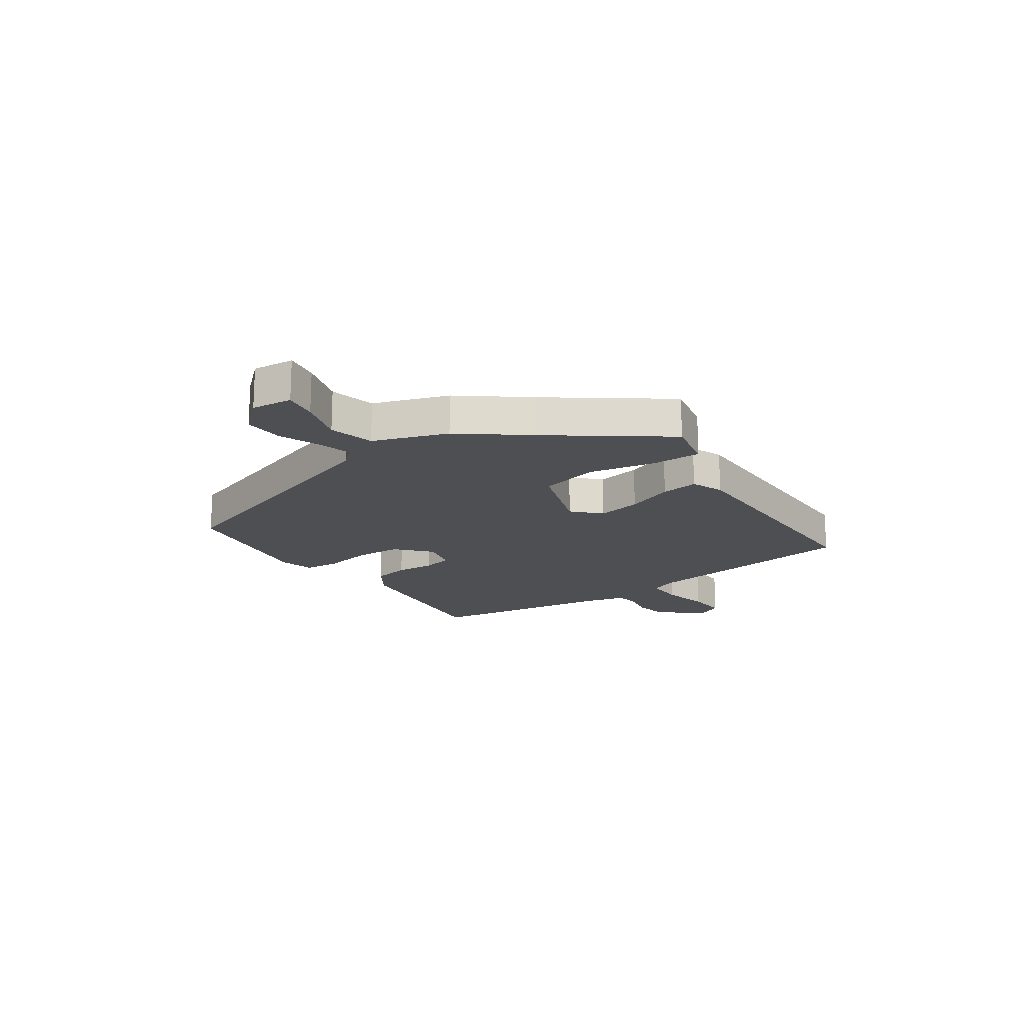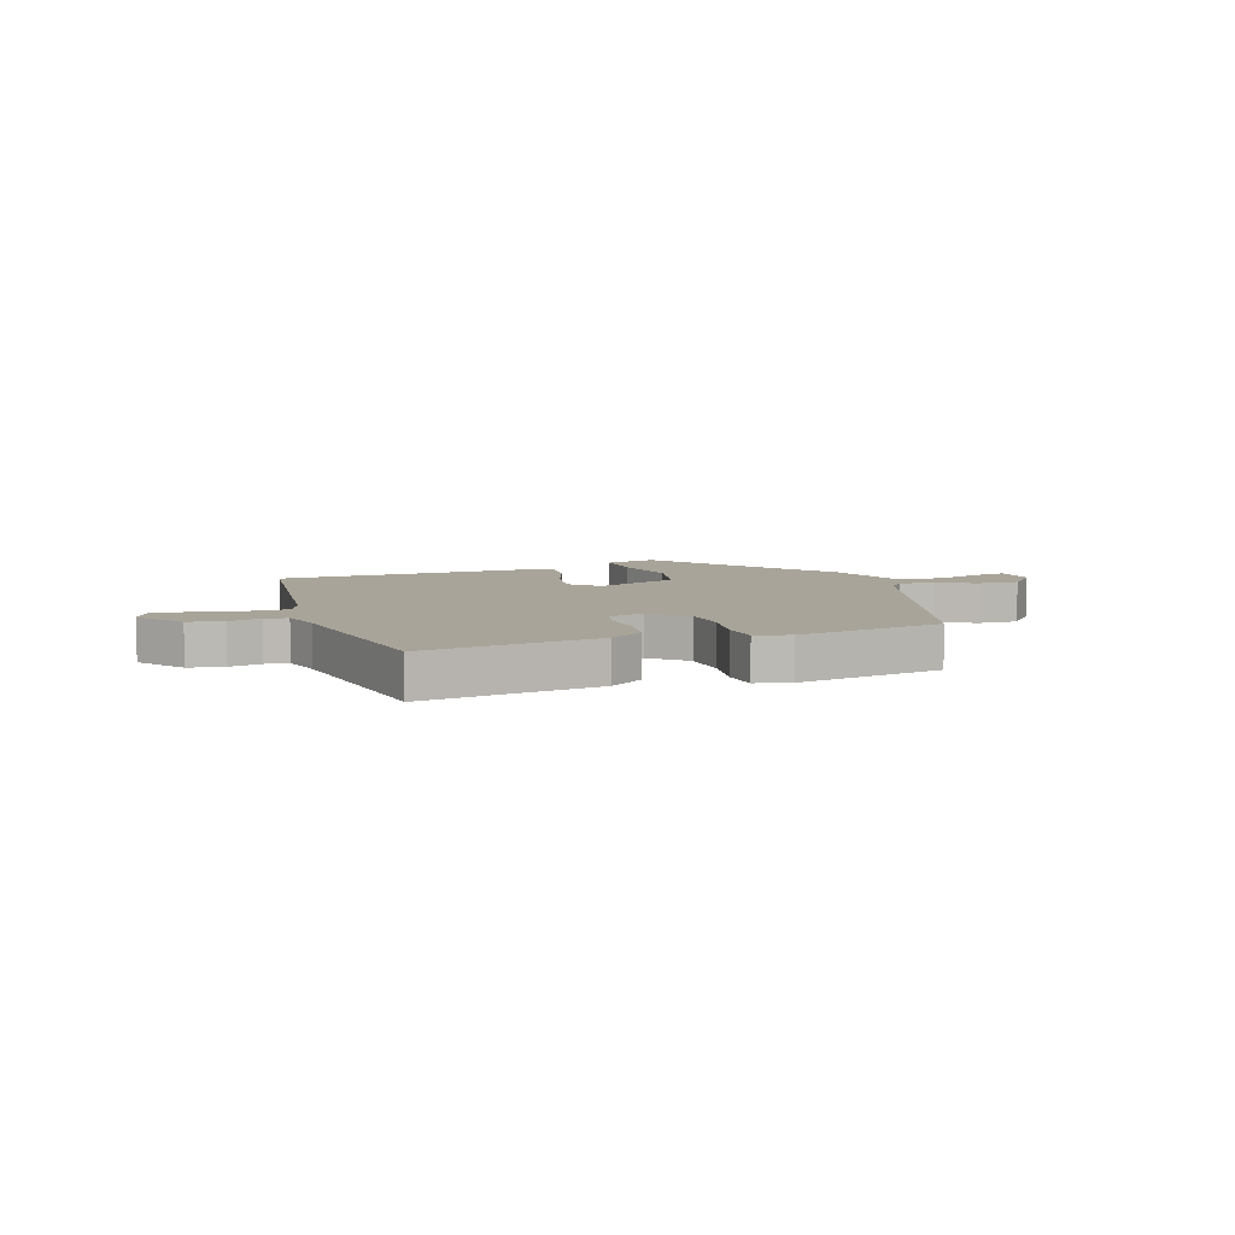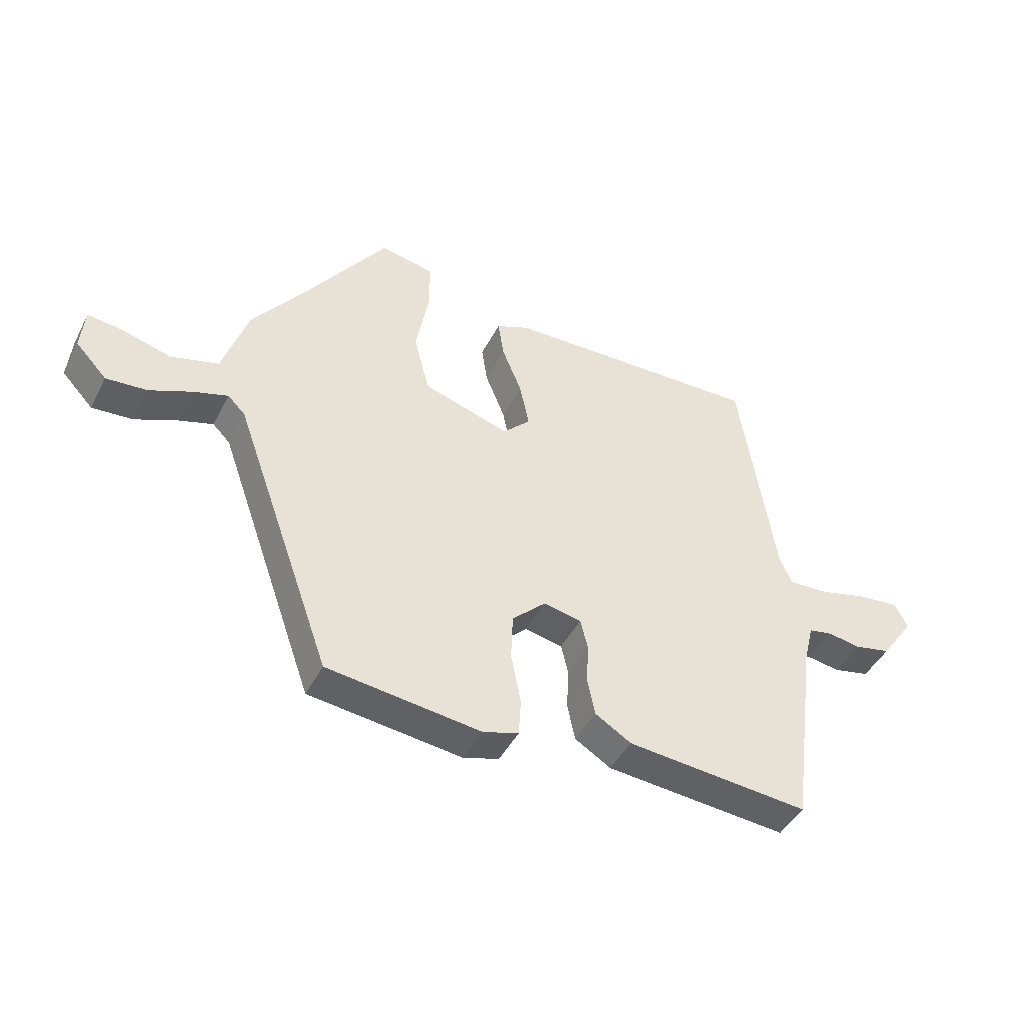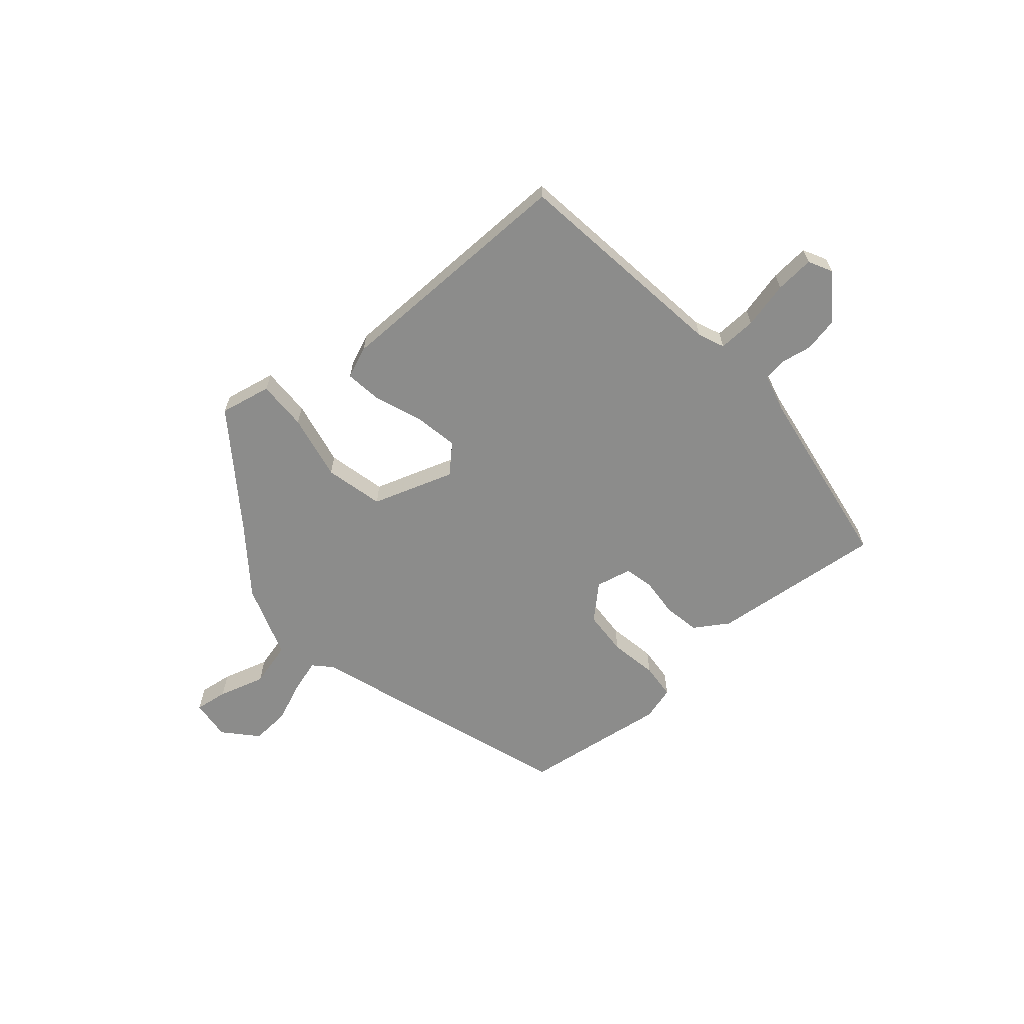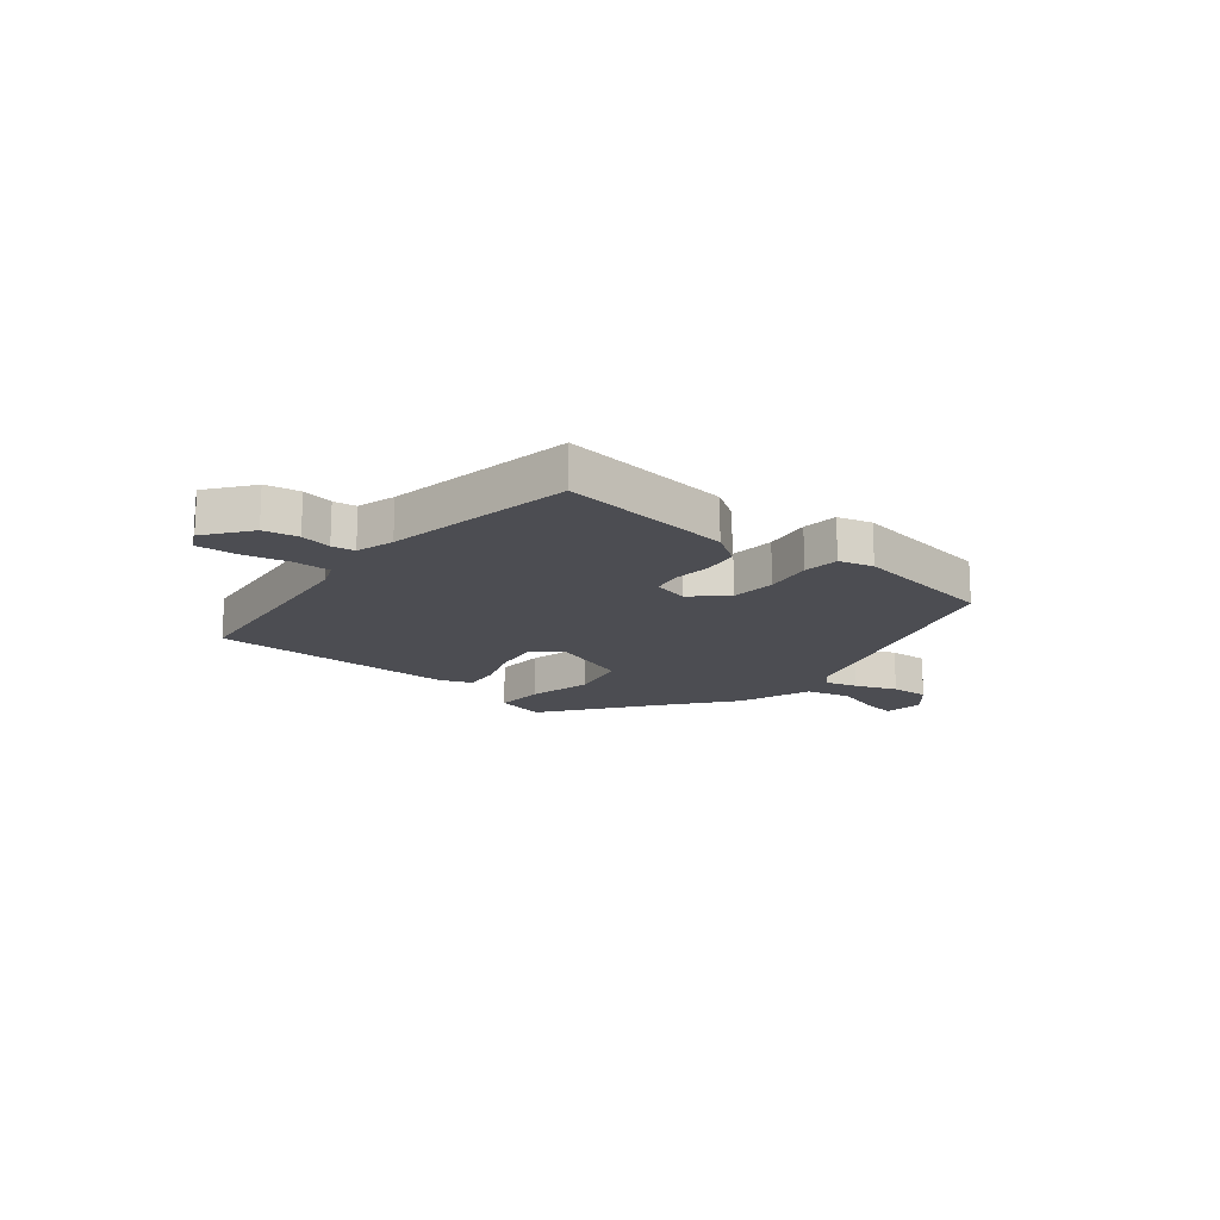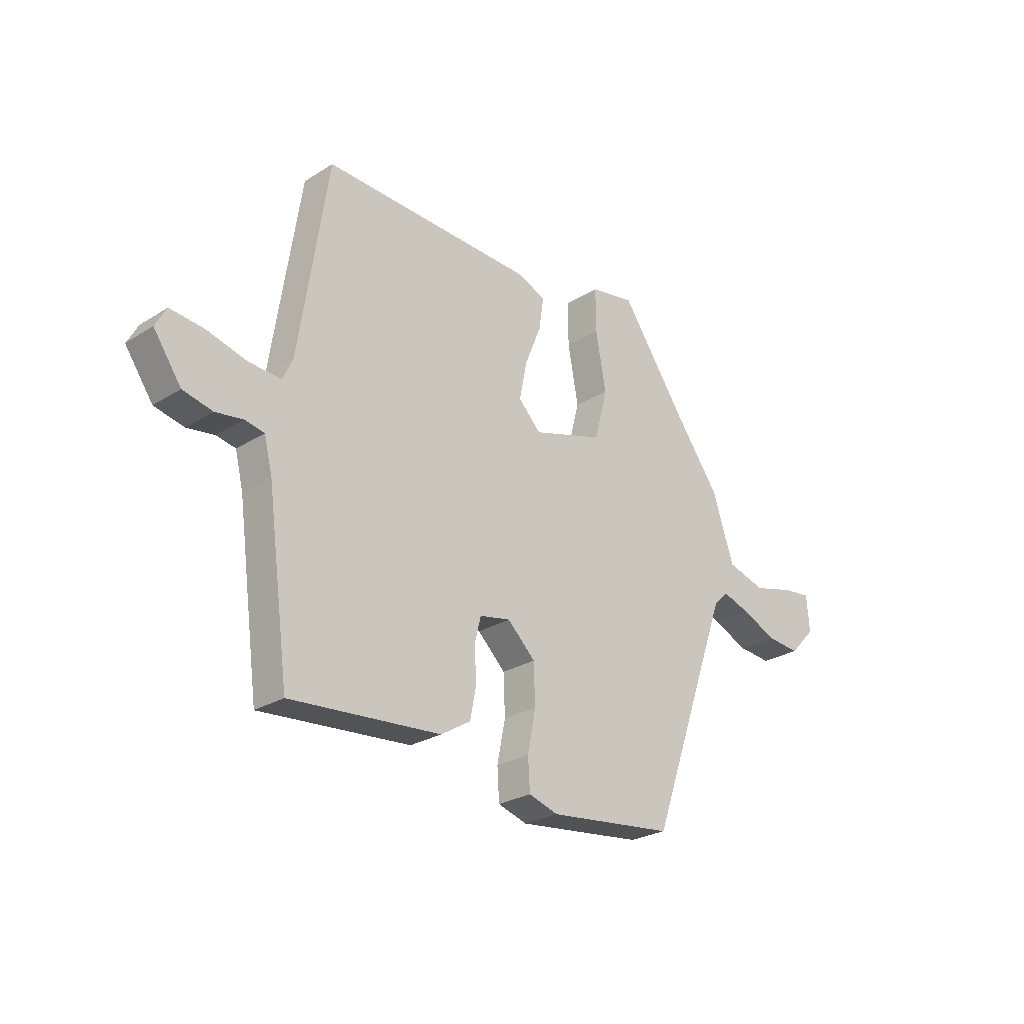
<metadata>
{"format":"obj","ext":"obj","renderer":"f3d","projection":"perspective","resolution":1024,"background":"white","views":[{"elev":-18.1,"azim":-56.8,"up":"+Y"},{"elev":7.3,"azim":158.6,"up":"+Y"},{"elev":-44.9,"azim":-26.0,"up":"+Z"},{"elev":-64.1,"azim":39.5,"up":"+Y"},{"elev":-16.3,"azim":138.7,"up":"+Y"},{"elev":-26.1,"azim":134.7,"up":"+Z"}]}
</metadata>
<code>
v 0.492 0.07 -0.479
v 0.178 0.07 -0.453
v 0.116 0.07 -0.415
v 0.103 0.07 -0.35
v 0.107 0.07 -0.28
v 0.094 0.07 -0.227
v 0.029 0.07 -0.214
v -0.029 0.07 -0.27
v -0.032 0.07 -0.352
v -0.015 0.07 -0.438
v -0.019 0.07 -0.503
v -0.08 0.07 -0.522
v -0.344 0.07 -0.491
v -0.514 0.07 -0.016
v -0.544 0.07 0.014
v -0.603 0.07 -0.005
v -0.676 0.07 -0.037
v -0.746 0.07 -0.043
v -0.8 0.07 0.014
v -0.794 0.07 0.088
v -0.734 0.07 0.081
v -0.649 0.07 0.058
v -0.568 0.07 0.081
v -0.524 0.07 0.216
v -0.435 0.07 0.337
v -0.292 0.07 0.542
v -0.199 0.07 0.525
v -0.199 0.07 0.435
v -0.221 0.07 0.315
v -0.194 0.07 0.21
v -0.045 0.07 0.164
v 0.002 0.07 0.212
v -0.014 0.07 0.291
v -0.048 0.07 0.375
v -0.058 0.07 0.442
v -0.001 0.07 0.467
v 0.447 0.07 0.482
v 0.507 0.07 0.085
v 0.528 0.07 0.038
v 0.596 0.07 0.042
v 0.68 0.07 0.064
v 0.75 0.07 0.071
v 0.773 0.07 0.029
v 0.715 0.07 -0.054
v 0.653 0.07 -0.068
v 0.596 0.07 -0.059
v 0.555 0.07 -0.067
v 0.538 0.07 -0.137
v 0.492 0 -0.479
v 0.178 0 -0.453
v 0.116 0 -0.415
v 0.103 0 -0.35
v 0.107 0 -0.28
v 0.094 0 -0.227
v 0.029 0 -0.214
v -0.029 0 -0.27
v -0.032 0 -0.352
v -0.015 0 -0.438
v -0.019 0 -0.503
v -0.08 0 -0.522
v -0.344 0 -0.491
v -0.514 0 -0.016
v -0.544 0 0.014
v -0.603 0 -0.005
v -0.676 0 -0.037
v -0.746 0 -0.043
v -0.8 0 0.014
v -0.794 0 0.088
v -0.734 0 0.081
v -0.649 0 0.058
v -0.568 0 0.081
v -0.524 0 0.216
v -0.435 0 0.337
v -0.292 0 0.542
v -0.199 0 0.525
v -0.199 0 0.435
v -0.221 0 0.315
v -0.194 0 0.21
v -0.045 0 0.164
v 0.002 0 0.212
v -0.014 0 0.291
v -0.048 0 0.375
v -0.058 0 0.442
v -0.001 0 0.467
v 0.447 0 0.482
v 0.507 0 0.085
v 0.528 0 0.038
v 0.596 0 0.042
v 0.68 0 0.064
v 0.75 0 0.071
v 0.773 0 0.029
v 0.715 0 -0.054
v 0.653 0 -0.068
v 0.596 0 -0.059
v 0.555 0 -0.067
v 0.538 0 -0.137
f 43 44 45 46
f 43 46 47
f 40 41 42 43
f 39 40 43 47
f 38 39 47 48
f 33 34 35 36
f 32 33 36 37
f 31 32 37 38
f 26 27 28 29
f 25 26 29 30
f 23 24 25 30
f 19 20 21 22
f 19 22 23
f 16 17 18 19
f 15 16 19 23
f 14 15 23 30
f 9 10 11 12
f 8 9 12 13
f 7 8 13 14
f 2 3 4 5
f 2 5 6
f 1 2 6
f 31 38 48 1
f 6 7 14 30
f 1 6 30 31
f 94 93 92 91
f 95 94 91
f 91 90 89 88
f 95 91 88 87
f 96 95 87 86
f 84 83 82 81
f 85 84 81 80
f 86 85 80 79
f 77 76 75 74
f 78 77 74 73
f 78 73 72 71
f 70 69 68 67
f 71 70 67
f 67 66 65 64
f 71 67 64 63
f 78 71 63 62
f 60 59 58 57
f 61 60 57 56
f 62 61 56 55
f 53 52 51 50
f 54 53 50
f 54 50 49
f 49 96 86 79
f 78 62 55 54
f 79 78 54 49
f 1 49 50 2
f 2 50 51 3
f 3 51 52 4
f 4 52 53 5
f 5 53 54 6
f 6 54 55 7
f 7 55 56 8
f 8 56 57 9
f 9 57 58 10
f 10 58 59 11
f 11 59 60 12
f 12 60 61 13
f 13 61 62 14
f 14 62 63 15
f 15 63 64 16
f 16 64 65 17
f 17 65 66 18
f 18 66 67 19
f 19 67 68 20
f 20 68 69 21
f 21 69 70 22
f 22 70 71 23
f 23 71 72 24
f 24 72 73 25
f 25 73 74 26
f 26 74 75 27
f 27 75 76 28
f 28 76 77 29
f 29 77 78 30
f 30 78 79 31
f 31 79 80 32
f 32 80 81 33
f 33 81 82 34
f 34 82 83 35
f 35 83 84 36
f 36 84 85 37
f 37 85 86 38
f 38 86 87 39
f 39 87 88 40
f 40 88 89 41
f 41 89 90 42
f 42 90 91 43
f 43 91 92 44
f 44 92 93 45
f 45 93 94 46
f 46 94 95 47
f 47 95 96 48
f 48 96 49 1

</code>
